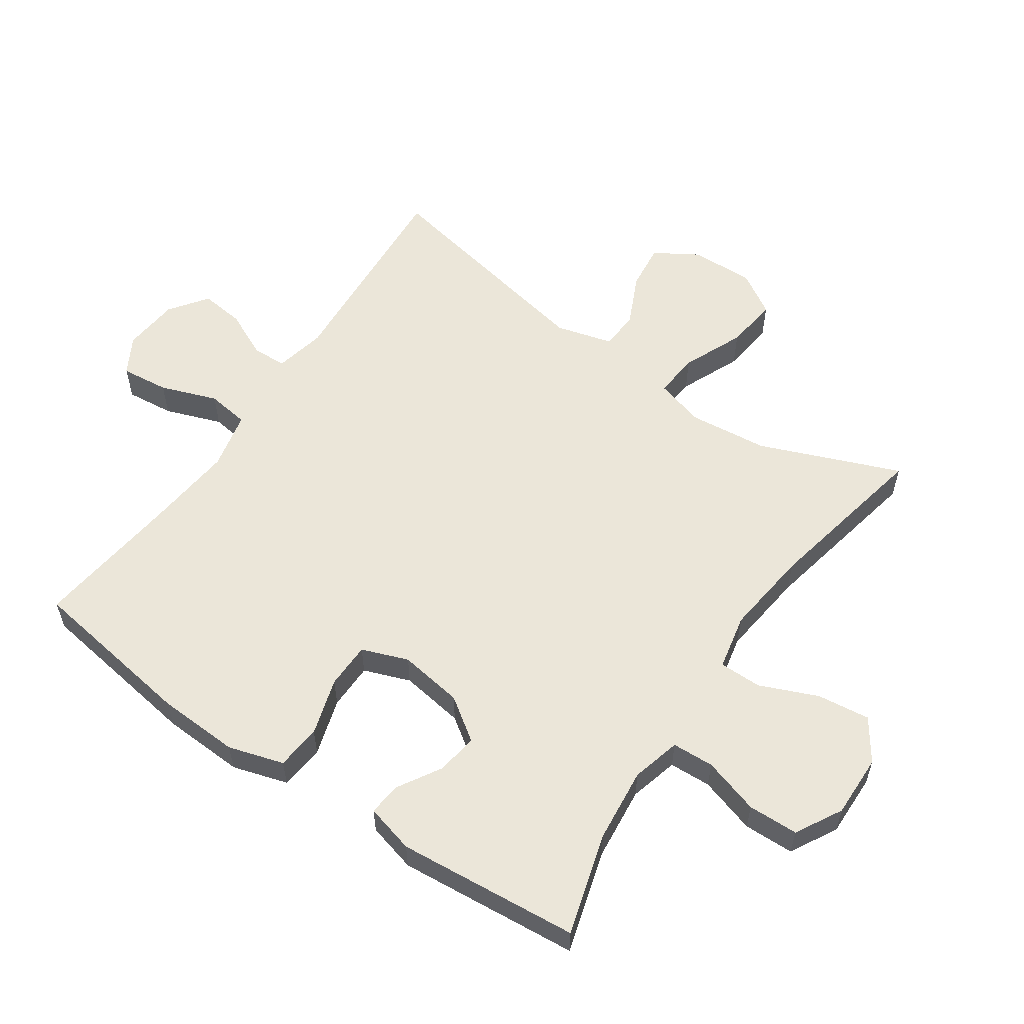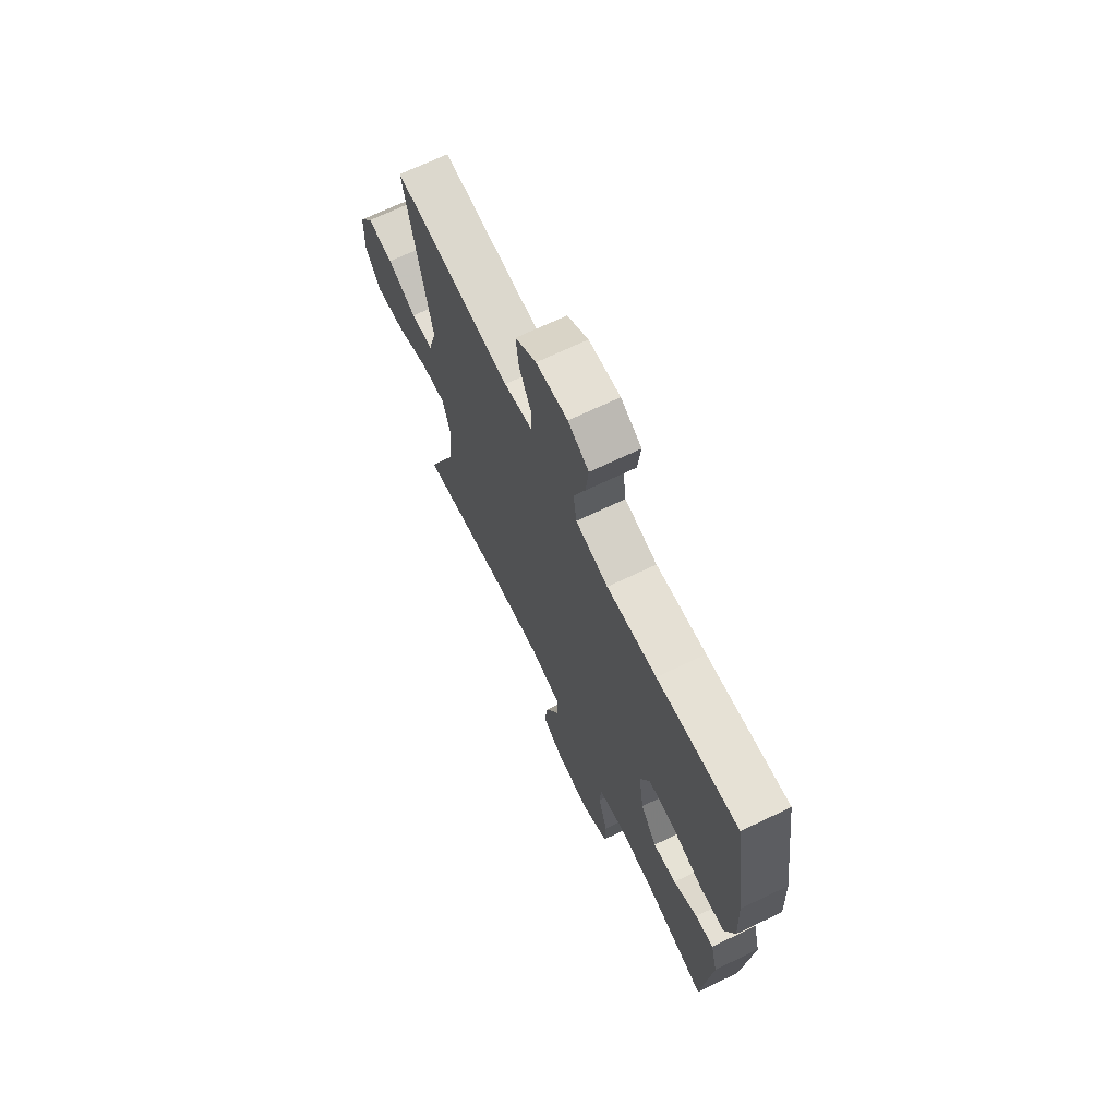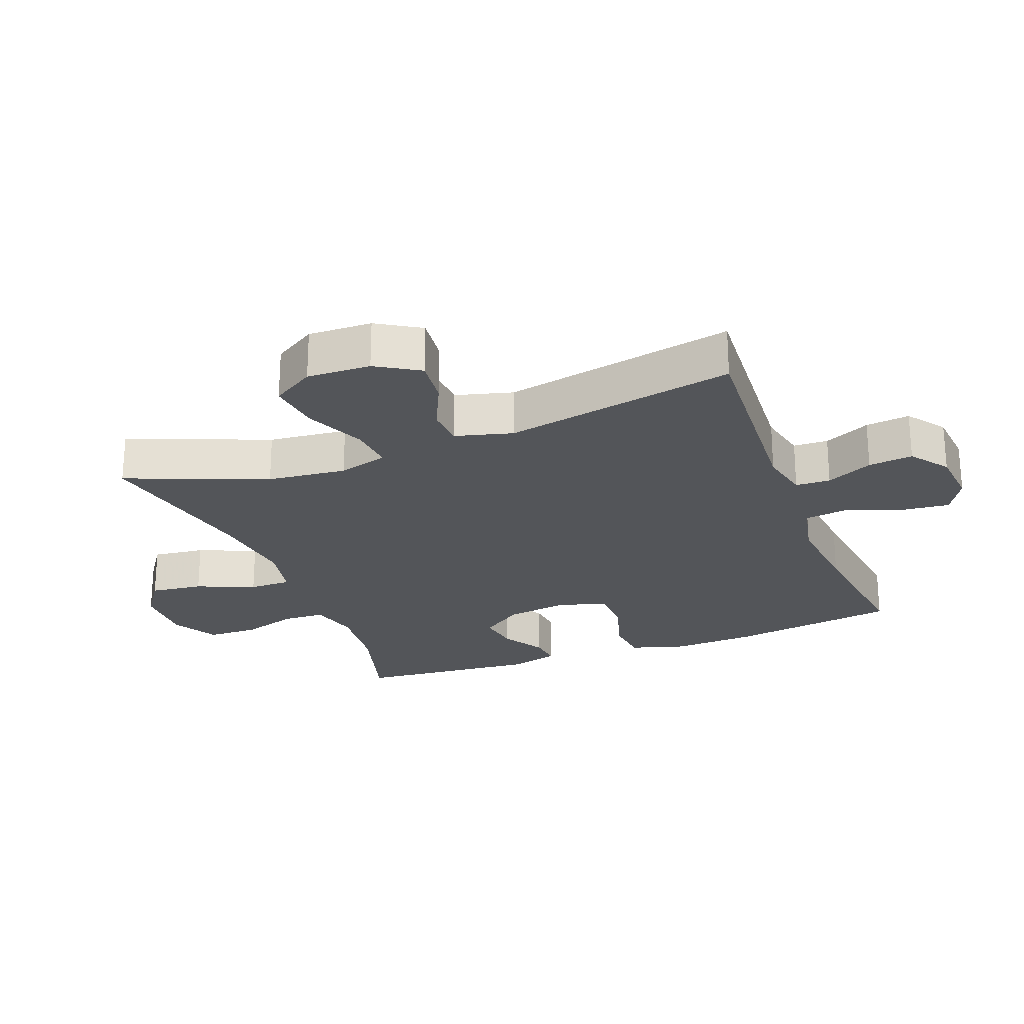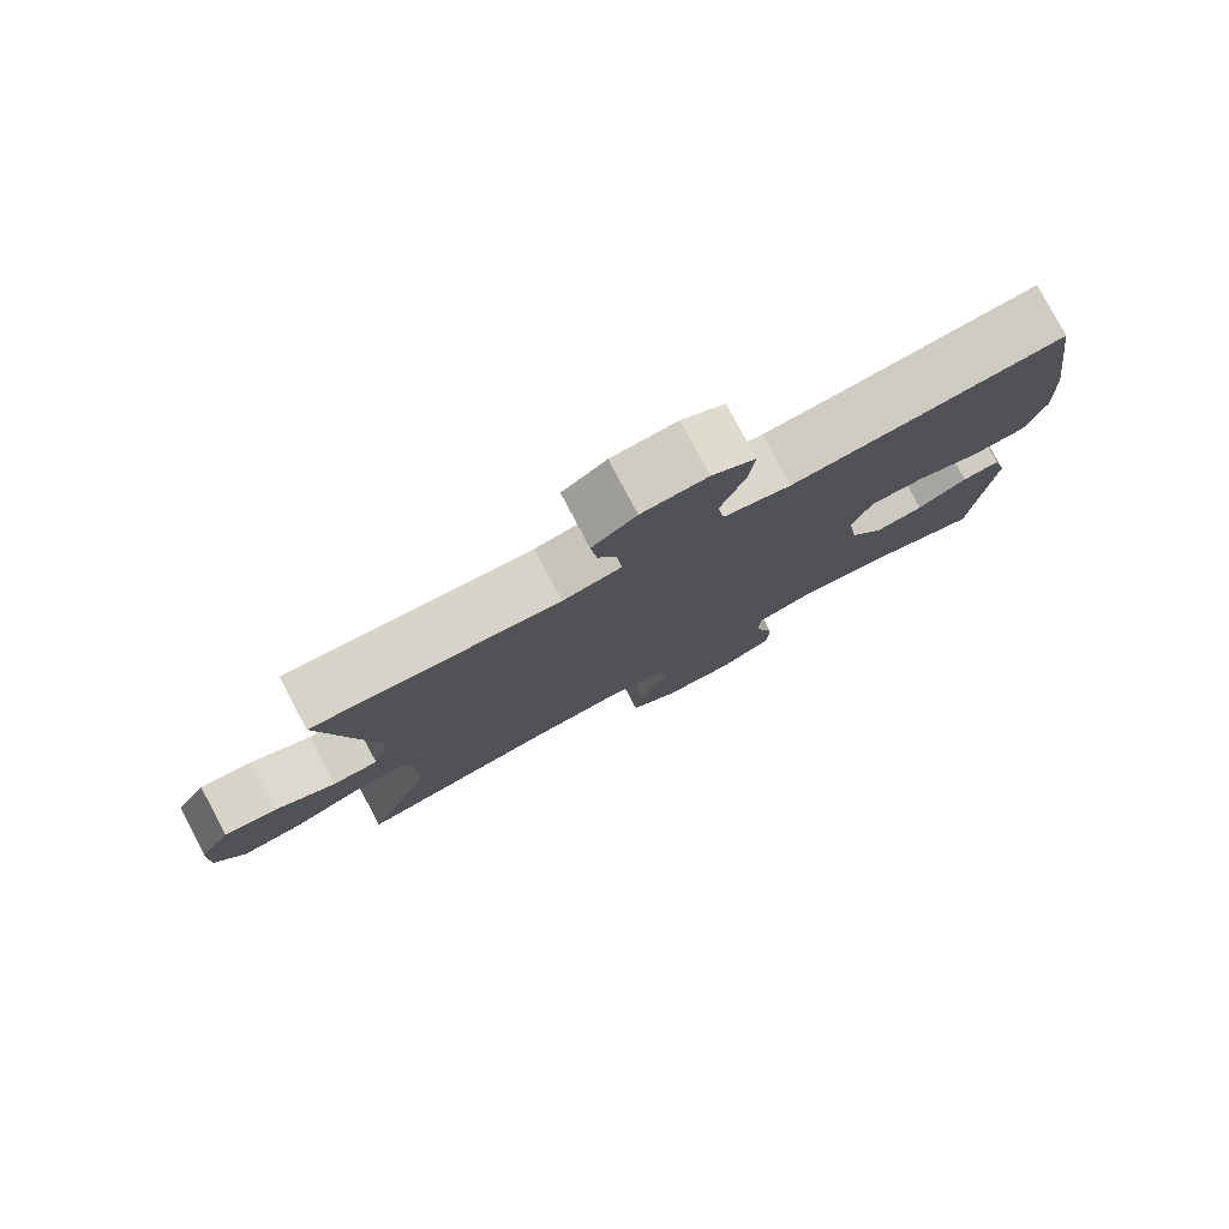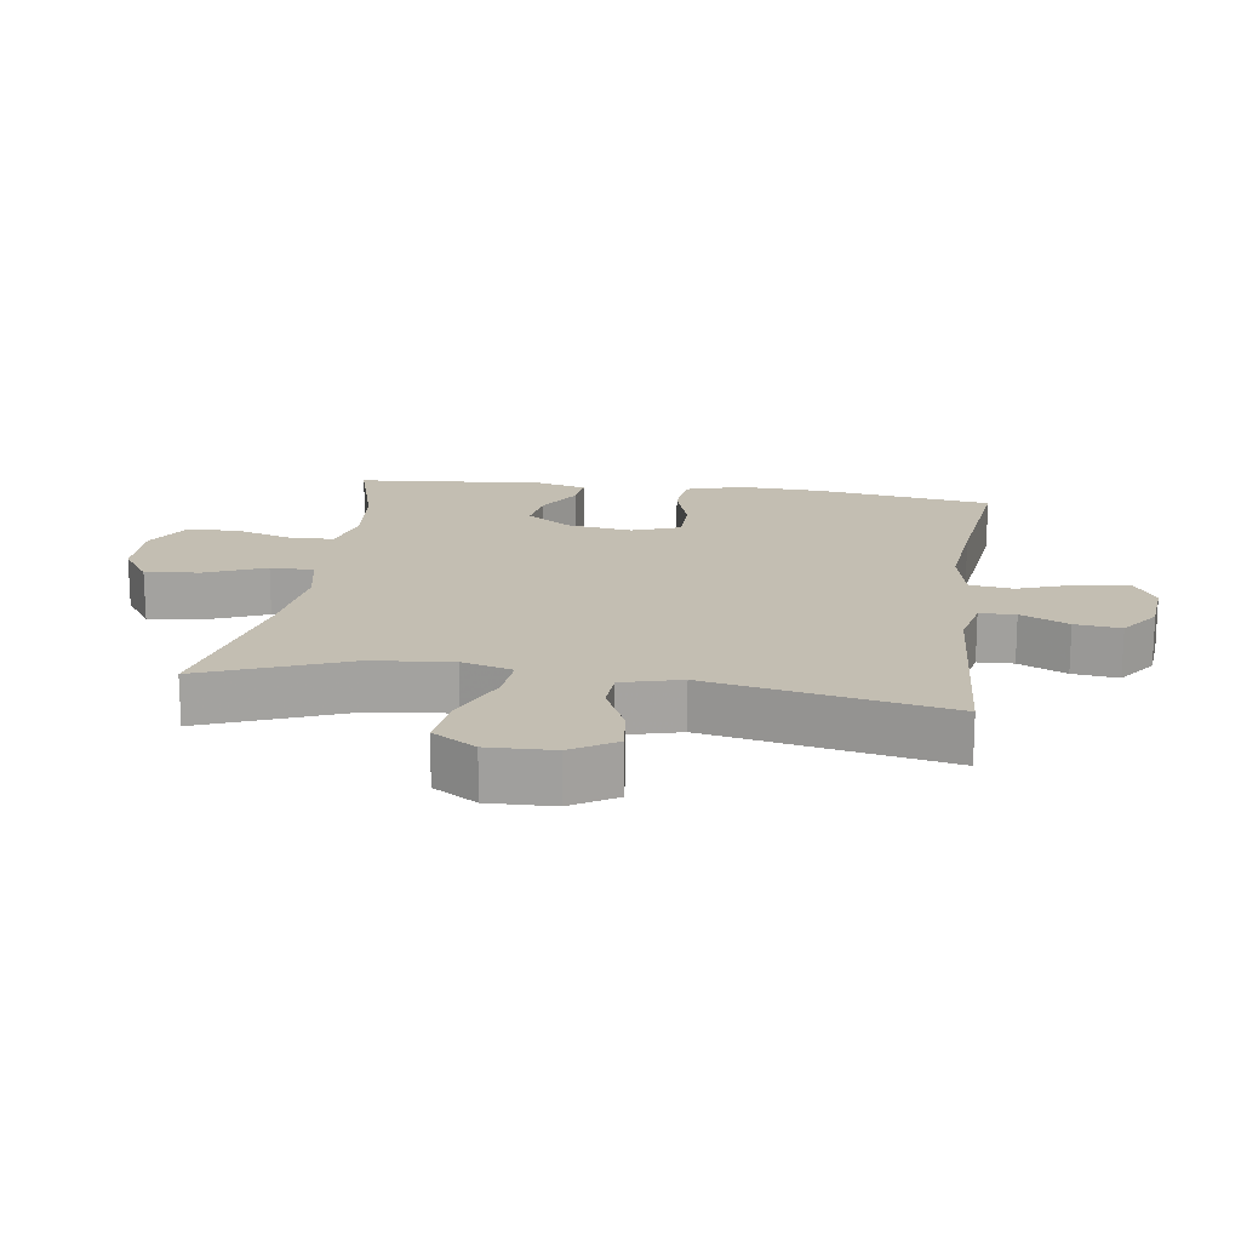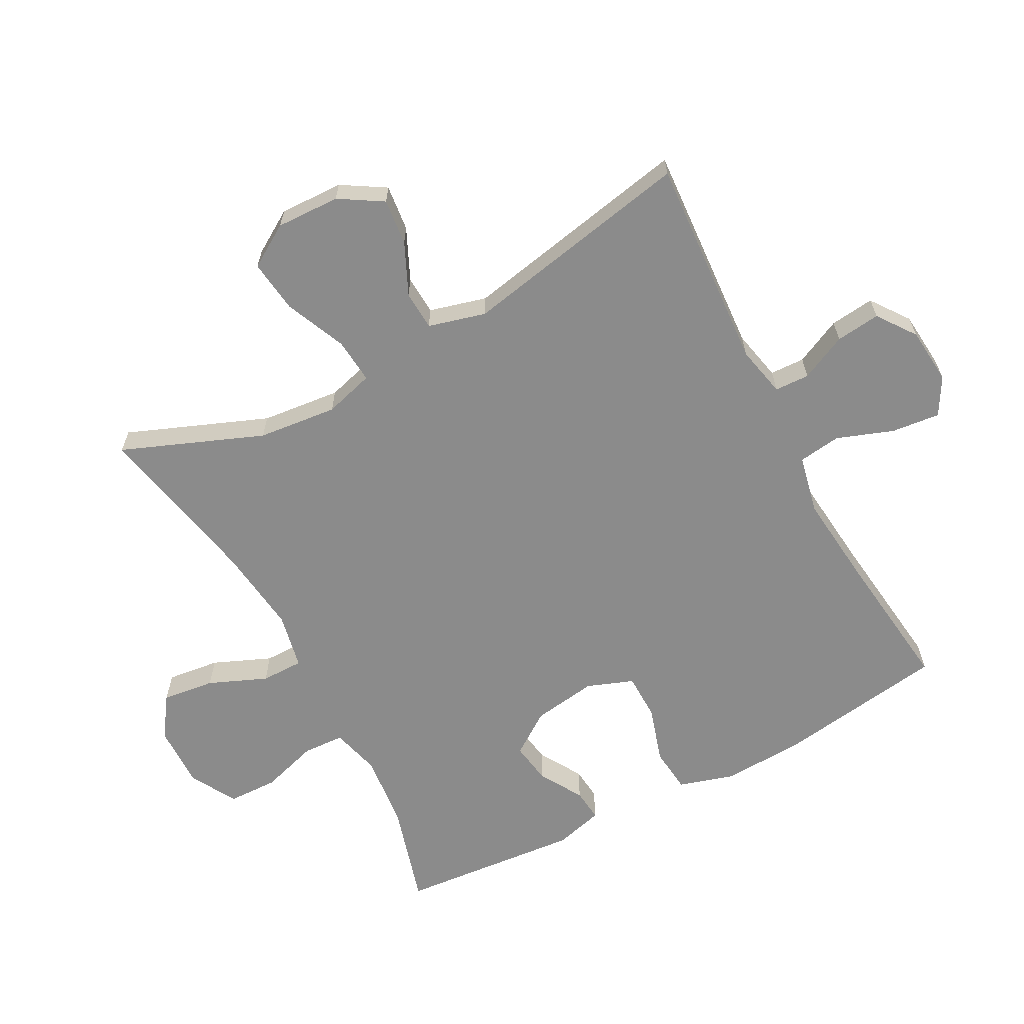
<metadata>
{"format":"obj","ext":"obj","renderer":"f3d","projection":"perspective","resolution":1024,"background":"white","views":[{"elev":57.3,"azim":124.4,"up":"+Y"},{"elev":69.3,"azim":64.4,"up":"+Z"},{"elev":-24.1,"azim":-69.0,"up":"+Y"},{"elev":79.5,"azim":-27.9,"up":"+Z"},{"elev":17.3,"azim":-81.7,"up":"+Y"},{"elev":-63.8,"azim":-61.9,"up":"+Y"}]}
</metadata>
<code>
v -0.5 0.07 -0.5
v -0.413 0.07 -0.282
v -0.4 0.07 -0.159
v -0.422 0.07 -0.082
v -0.492 0.07 -0.088
v -0.587 0.07 -0.129
v -0.669 0.07 -0.139
v -0.71 0.07 -0.073
v -0.707 0.07 0.026
v -0.666 0.07 0.093
v -0.594 0.07 0.085
v -0.514 0.07 0.048
v -0.453 0.07 0.051
v -0.429 0.07 0.14
v -0.5 0.07 0.5
v -0.17 0.07 0.478
v -0.091 0.07 0.495
v -0.089 0.07 0.549
v -0.123 0.07 0.621
v -0.131 0.07 0.69
v -0.072 0.07 0.733
v 0.016 0.07 0.741
v 0.074 0.07 0.708
v 0.066 0.07 0.633
v 0.034 0.07 0.545
v 0.043 0.07 0.479
v 0.134 0.07 0.459
v 0.273 0.07 0.473
v 0.5 0.07 0.5
v 0.539 0.07 0.237
v 0.545 0.07 0.109
v 0.519 0.07 0.023
v 0.449 0.07 0.016
v 0.36 0.07 0.043
v 0.288 0.07 0.042
v 0.261 0.07 -0.03
v 0.276 0.07 -0.13
v 0.322 0.07 -0.196
v 0.387 0.07 -0.186
v 0.454 0.07 -0.146
v 0.505 0.07 -0.141
v 0.525 0.07 -0.217
v 0.5 0.07 -0.5
v 0.341 0.07 -0.454
v 0.225 0.07 -0.442
v 0.149 0.07 -0.462
v 0.146 0.07 -0.527
v 0.173 0.07 -0.615
v 0.171 0.07 -0.693
v 0.099 0.07 -0.733
v 0.001 0.07 -0.731
v -0.063 0.07 -0.687
v -0.053 0.07 -0.605
v -0.015 0.07 -0.515
v -0.015 0.07 -0.449
v -0.102 0.07 -0.431
v -0.237 0.07 -0.447
v -0.5 0 -0.5
v -0.413 0 -0.282
v -0.4 0 -0.159
v -0.422 0 -0.082
v -0.492 0 -0.088
v -0.587 0 -0.129
v -0.669 0 -0.139
v -0.71 0 -0.073
v -0.707 0 0.026
v -0.666 0 0.093
v -0.594 0 0.085
v -0.514 0 0.048
v -0.453 0 0.051
v -0.429 0 0.14
v -0.5 0 0.5
v -0.17 0 0.478
v -0.091 0 0.495
v -0.089 0 0.549
v -0.123 0 0.621
v -0.131 0 0.69
v -0.072 0 0.733
v 0.016 0 0.741
v 0.074 0 0.708
v 0.066 0 0.633
v 0.034 0 0.545
v 0.043 0 0.479
v 0.134 0 0.459
v 0.273 0 0.473
v 0.5 0 0.5
v 0.539 0 0.237
v 0.545 0 0.109
v 0.519 0 0.023
v 0.449 0 0.016
v 0.36 0 0.043
v 0.288 0 0.042
v 0.261 0 -0.03
v 0.276 0 -0.13
v 0.322 0 -0.196
v 0.387 0 -0.186
v 0.454 0 -0.146
v 0.505 0 -0.141
v 0.525 0 -0.217
v 0.5 0 -0.5
v 0.341 0 -0.454
v 0.225 0 -0.442
v 0.149 0 -0.462
v 0.146 0 -0.527
v 0.173 0 -0.615
v 0.171 0 -0.693
v 0.099 0 -0.733
v 0.001 0 -0.731
v -0.063 0 -0.687
v -0.053 0 -0.605
v -0.015 0 -0.515
v -0.015 0 -0.449
v -0.102 0 -0.431
v -0.237 0 -0.447
f 52 53 54
f 51 52 54
f 50 51 54
f 49 50 54
f 48 49 54
f 47 48 54
f 46 47 54 55
f 45 46 55 56
f 42 43 44
f 41 42 44
f 40 41 44
f 39 40 44
f 38 39 44 45
f 37 38 45 56
f 32 33 34
f 31 32 34
f 30 31 34
f 29 30 34
f 28 29 34
f 27 28 34 35
f 26 27 35 36
f 23 24 25
f 22 23 25
f 21 22 25
f 20 21 25
f 19 20 25
f 18 19 25
f 17 18 25 26
f 37 56 57
f 36 37 57
f 26 36 57
f 17 26 57
f 16 17 57
f 10 11 12
f 9 10 12
f 8 9 12
f 7 8 12
f 6 7 12
f 5 6 12
f 4 5 12 13
f 3 4 13 14
f 57 1 2
f 57 2 3
f 14 15 16 57
f 3 14 57
f 111 110 109
f 111 109 108
f 111 108 107
f 111 107 106
f 111 106 105
f 111 105 104
f 112 111 104 103
f 113 112 103 102
f 101 100 99
f 101 99 98
f 101 98 97
f 101 97 96
f 102 101 96 95
f 113 102 95 94
f 91 90 89
f 91 89 88
f 91 88 87
f 91 87 86
f 91 86 85
f 92 91 85 84
f 93 92 84 83
f 82 81 80
f 82 80 79
f 82 79 78
f 82 78 77
f 82 77 76
f 82 76 75
f 83 82 75 74
f 114 113 94
f 114 94 93
f 114 93 83
f 114 83 74
f 114 74 73
f 69 68 67
f 69 67 66
f 69 66 65
f 69 65 64
f 69 64 63
f 69 63 62
f 70 69 62 61
f 71 70 61 60
f 59 58 114
f 60 59 114
f 114 73 72 71
f 114 71 60
f 1 58 59 2
f 2 59 60 3
f 3 60 61 4
f 4 61 62 5
f 5 62 63 6
f 6 63 64 7
f 7 64 65 8
f 8 65 66 9
f 9 66 67 10
f 10 67 68 11
f 11 68 69 12
f 12 69 70 13
f 13 70 71 14
f 14 71 72 15
f 15 72 73 16
f 16 73 74 17
f 17 74 75 18
f 18 75 76 19
f 19 76 77 20
f 20 77 78 21
f 21 78 79 22
f 22 79 80 23
f 23 80 81 24
f 24 81 82 25
f 25 82 83 26
f 26 83 84 27
f 27 84 85 28
f 28 85 86 29
f 29 86 87 30
f 30 87 88 31
f 31 88 89 32
f 32 89 90 33
f 33 90 91 34
f 34 91 92 35
f 35 92 93 36
f 36 93 94 37
f 37 94 95 38
f 38 95 96 39
f 39 96 97 40
f 40 97 98 41
f 41 98 99 42
f 42 99 100 43
f 43 100 101 44
f 44 101 102 45
f 45 102 103 46
f 46 103 104 47
f 47 104 105 48
f 48 105 106 49
f 49 106 107 50
f 50 107 108 51
f 51 108 109 52
f 52 109 110 53
f 53 110 111 54
f 54 111 112 55
f 55 112 113 56
f 56 113 114 57
f 57 114 58 1

</code>
